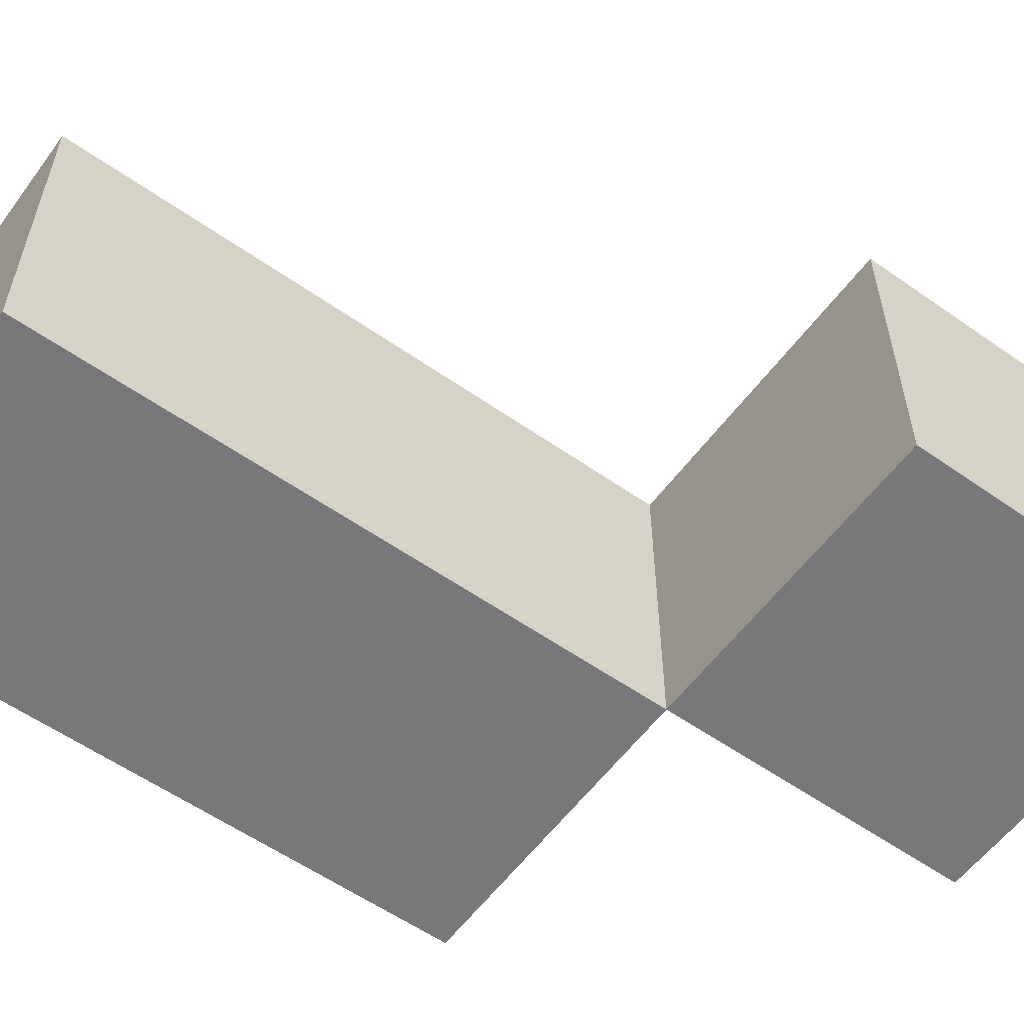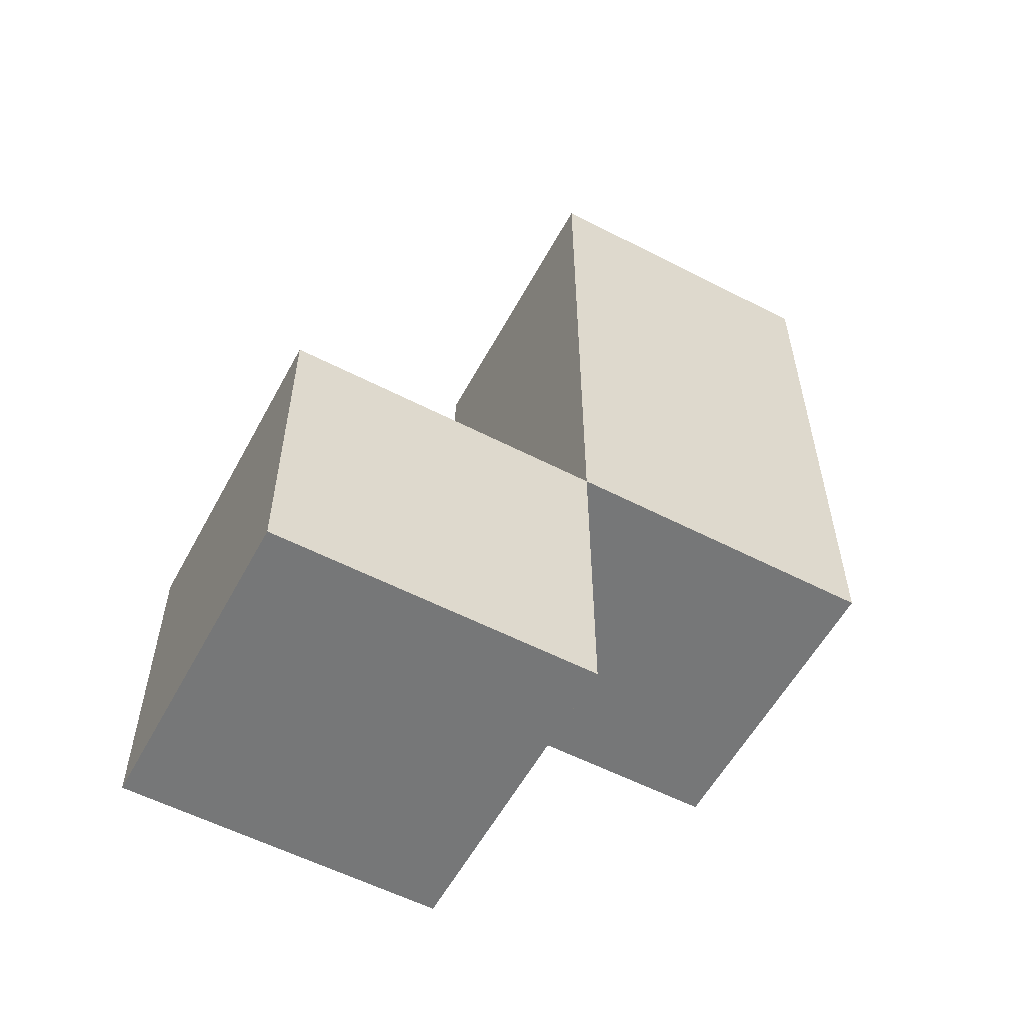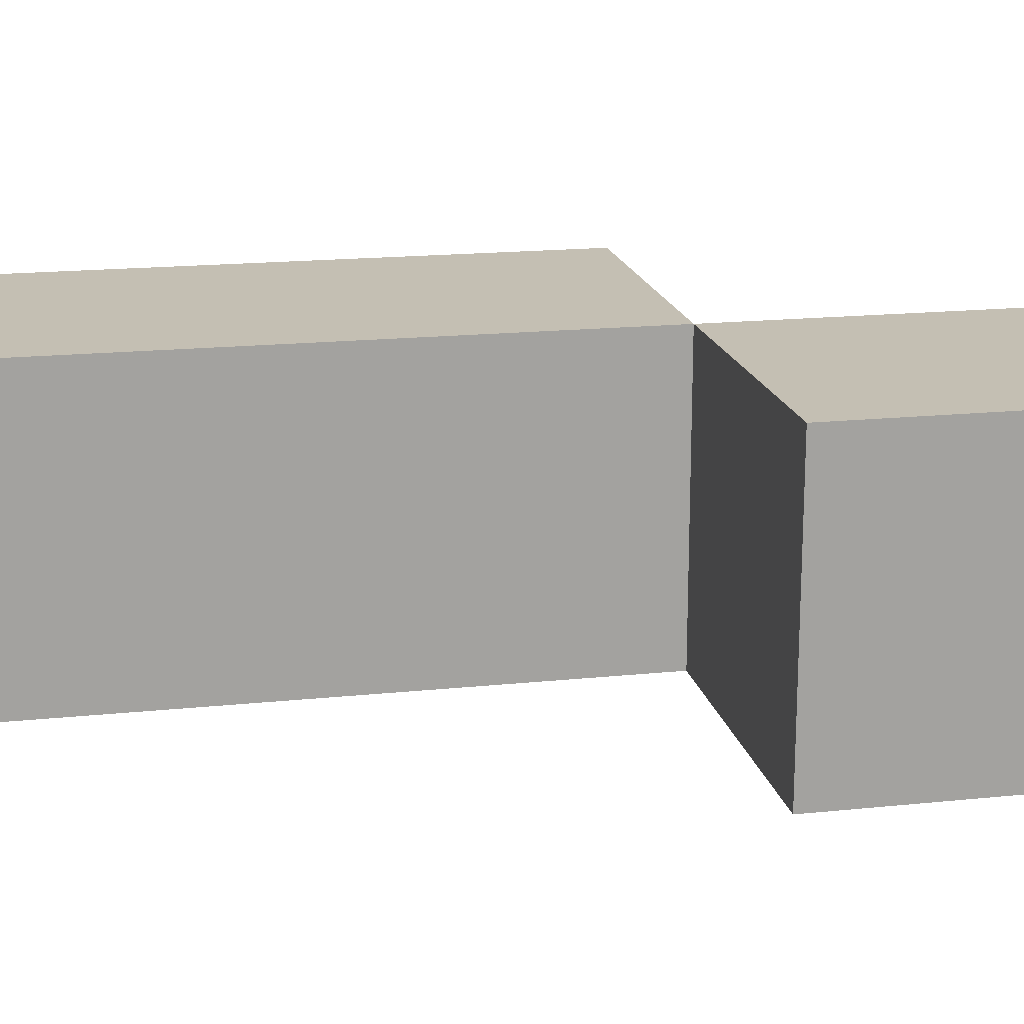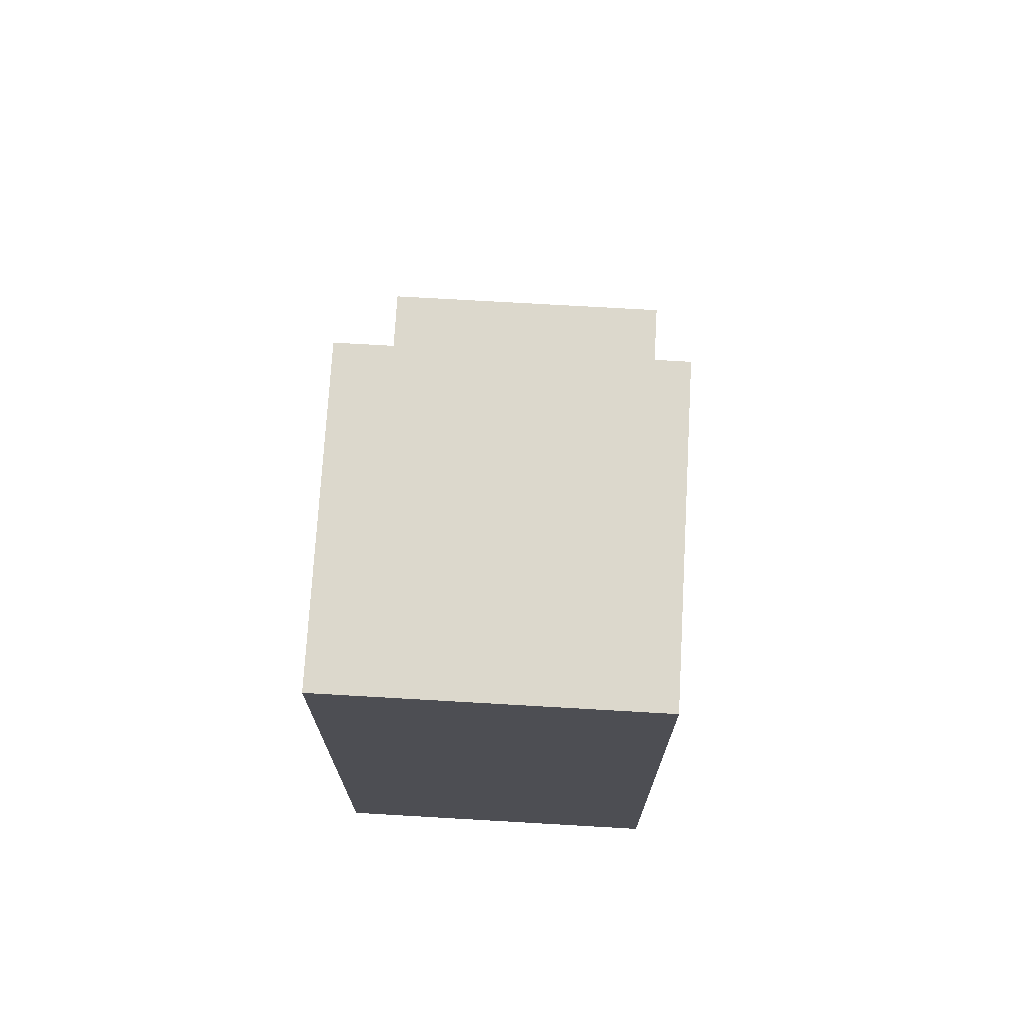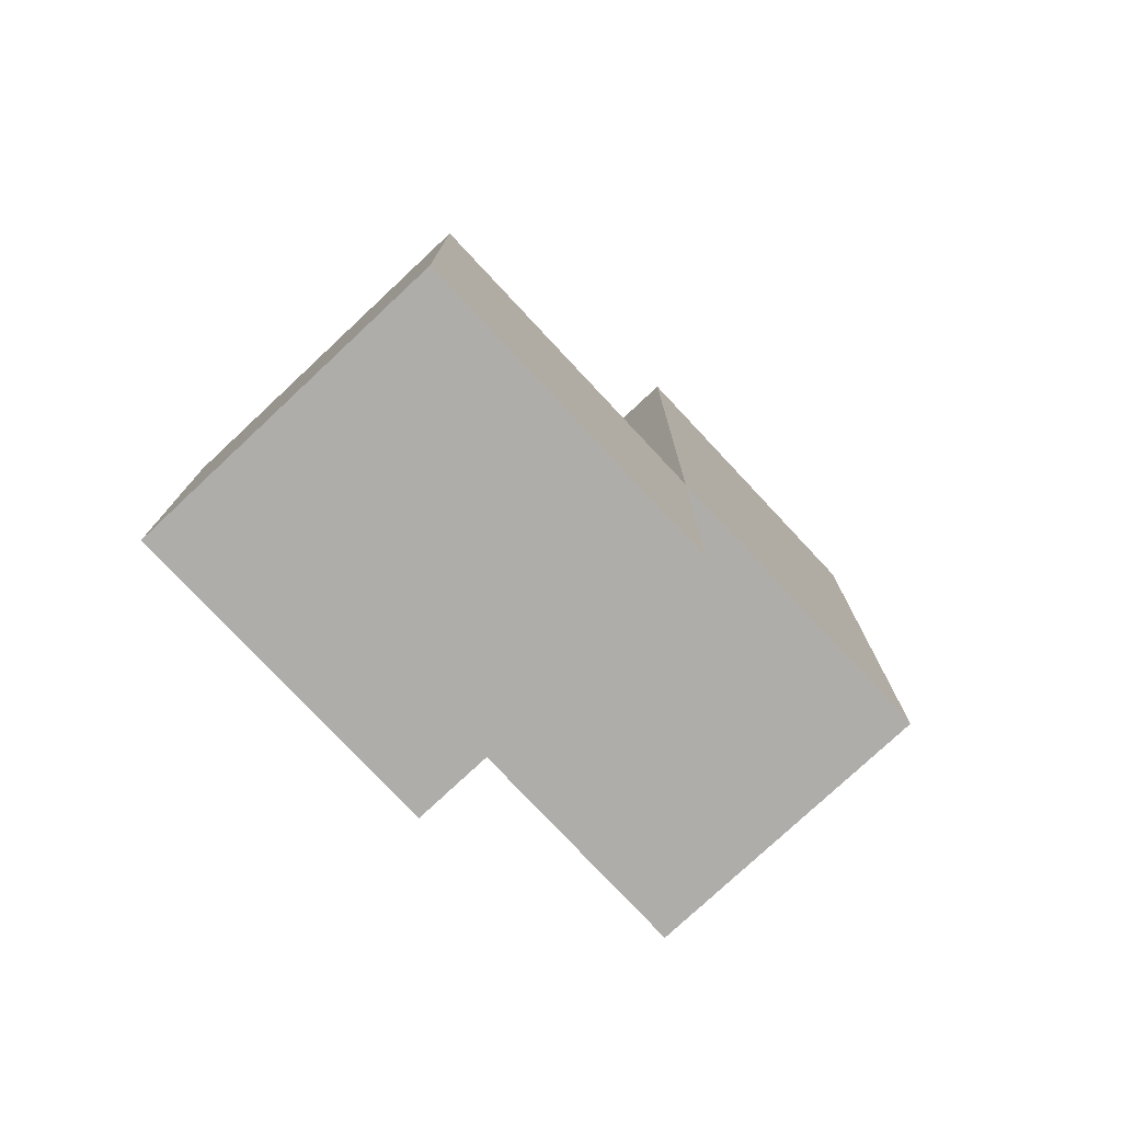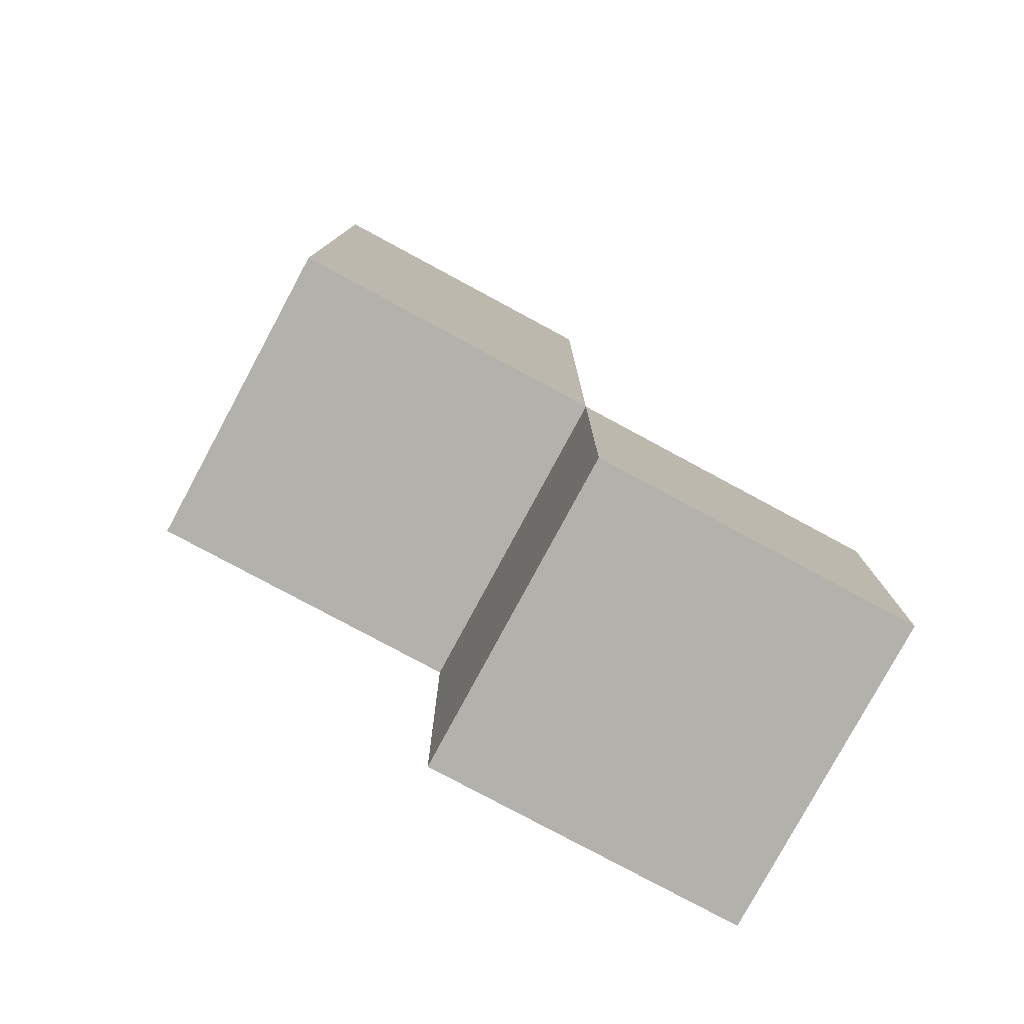
<metadata>
{"format":"obj","ext":"obj","renderer":"f3d","projection":"perspective","resolution":1024,"background":"white","views":[{"elev":-57.5,"azim":53.9,"up":"+Y"},{"elev":-57.0,"azim":151.8,"up":"+Z"},{"elev":17.7,"azim":78.4,"up":"+Y"},{"elev":72.7,"azim":-86.7,"up":"+Z"},{"elev":-77.4,"azim":133.1,"up":"+Z"},{"elev":-79.1,"azim":-28.3,"up":"+Z"}]}
</metadata>
<code>
g default
v 5 13 3
v 6 13 3
v 5 14 3
v 6 14 3
v 5 14 2
v 6 14 2
v 5 13 2
v 6 13 2
v 4 13 4
v 5 13 4
v 4 14 4
v 5 14 4
v 4 14 3
v 5 14 3
v 4 13 3
v 5 13 3
v 4 13 5
v 5 13 5
v 4 14 5
v 5 14 5
v 4 14 4
v 5 14 4
v 4 13 4
v 5 13 4
f 1 2 3
f 3 2 4
f 3 4 5
f 5 4 6
f 5 6 7
f 7 6 8
f 7 8 1
f 1 8 2
f 2 8 4
f 4 8 6
f 7 1 5
f 5 1 3
f 9 10 11
f 11 10 12
f 11 12 13
f 13 12 14
f 13 14 15
f 15 14 16
f 15 16 9
f 9 16 10
f 10 16 12
f 12 16 14
f 15 9 13
f 13 9 11
f 17 18 19
f 19 18 20
f 19 20 21
f 21 20 22
f 21 22 23
f 23 22 24
f 23 24 17
f 17 24 18
f 18 24 20
f 20 24 22
f 23 17 21
f 21 17 19

</code>
